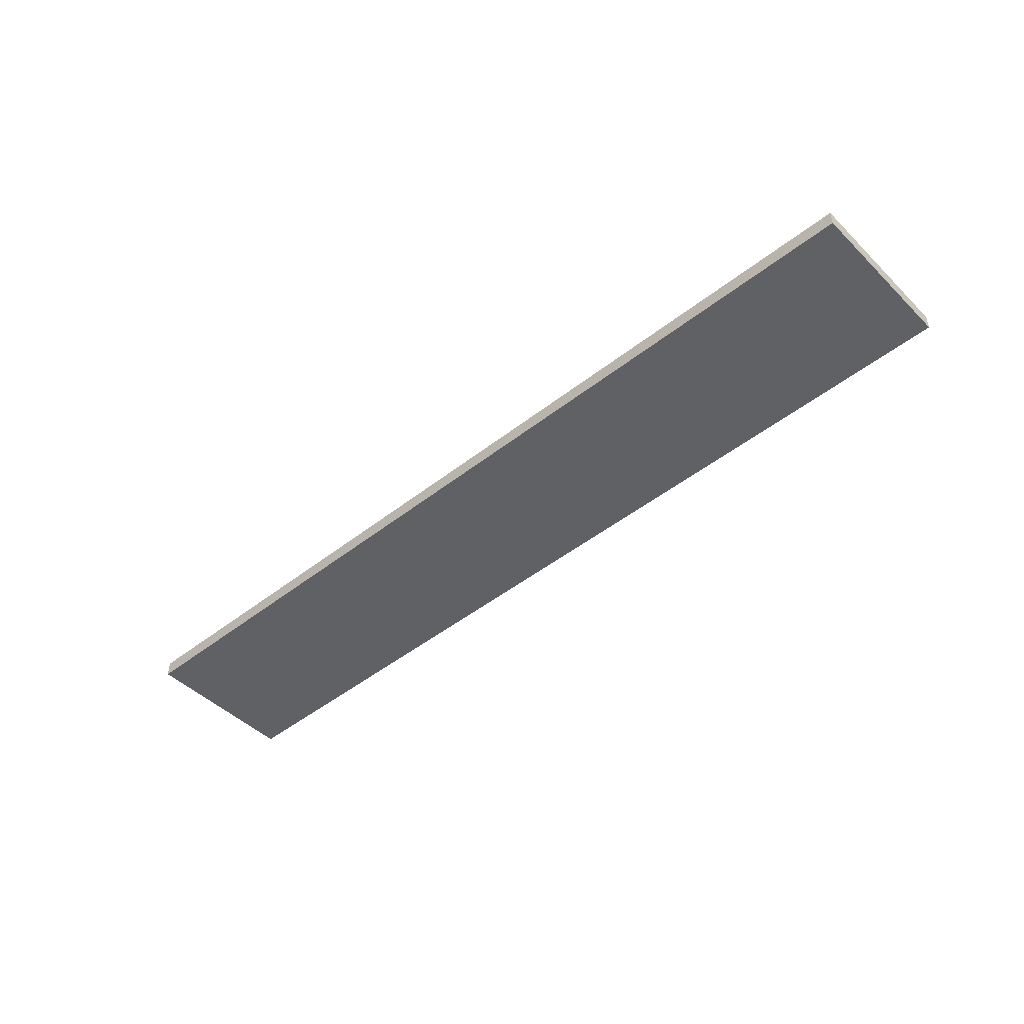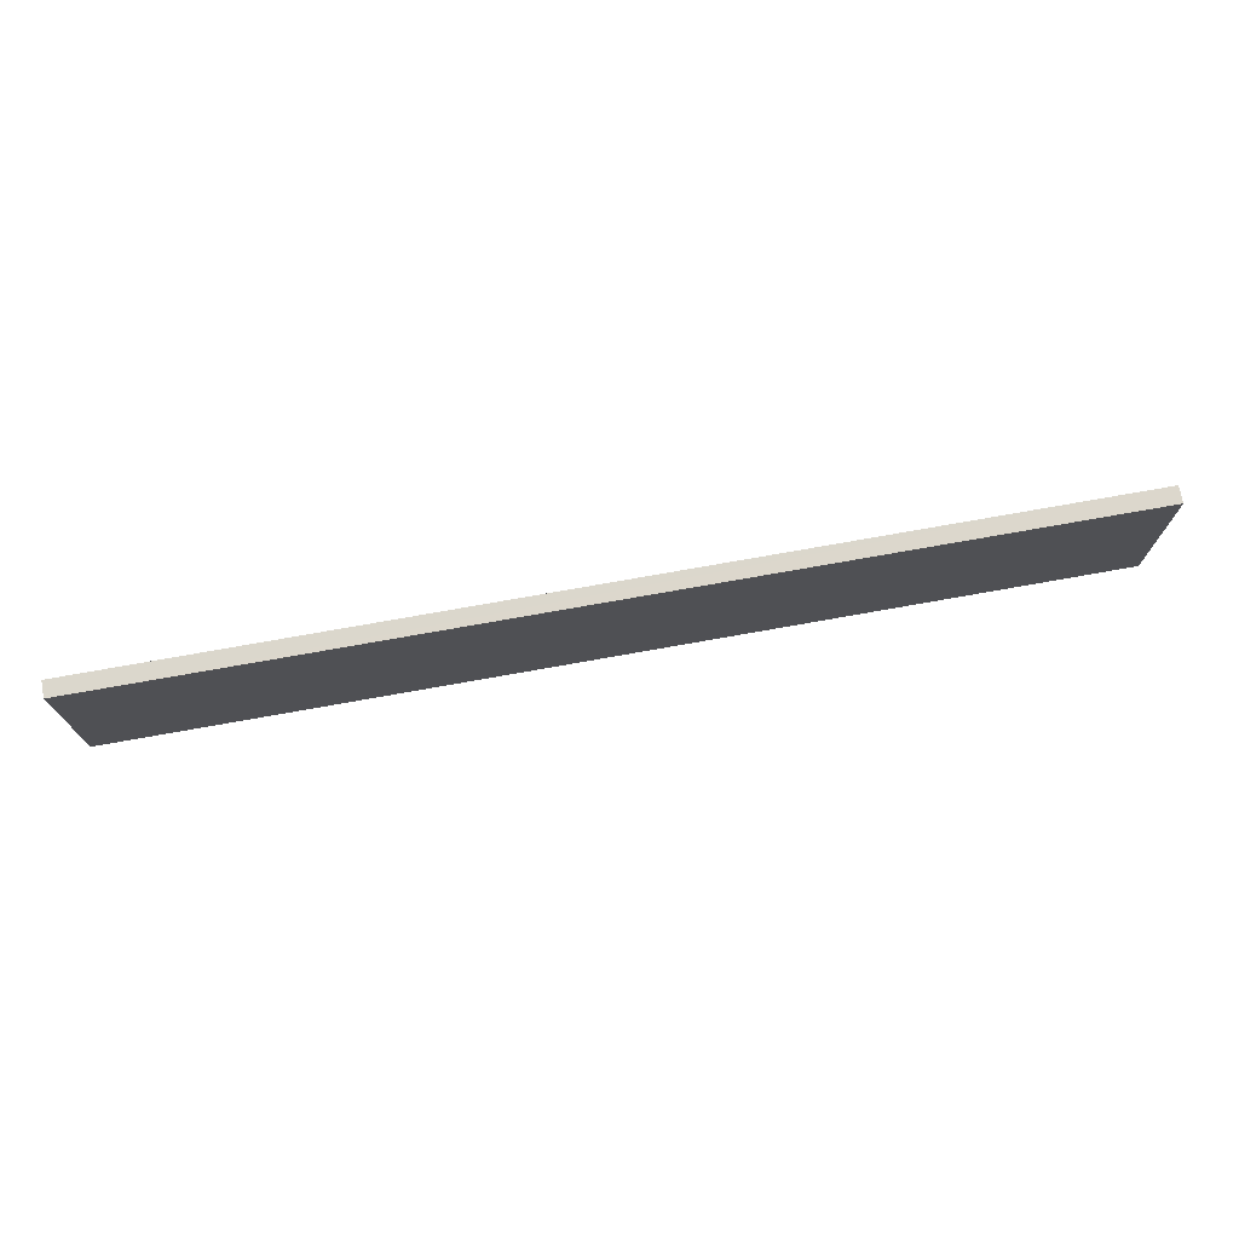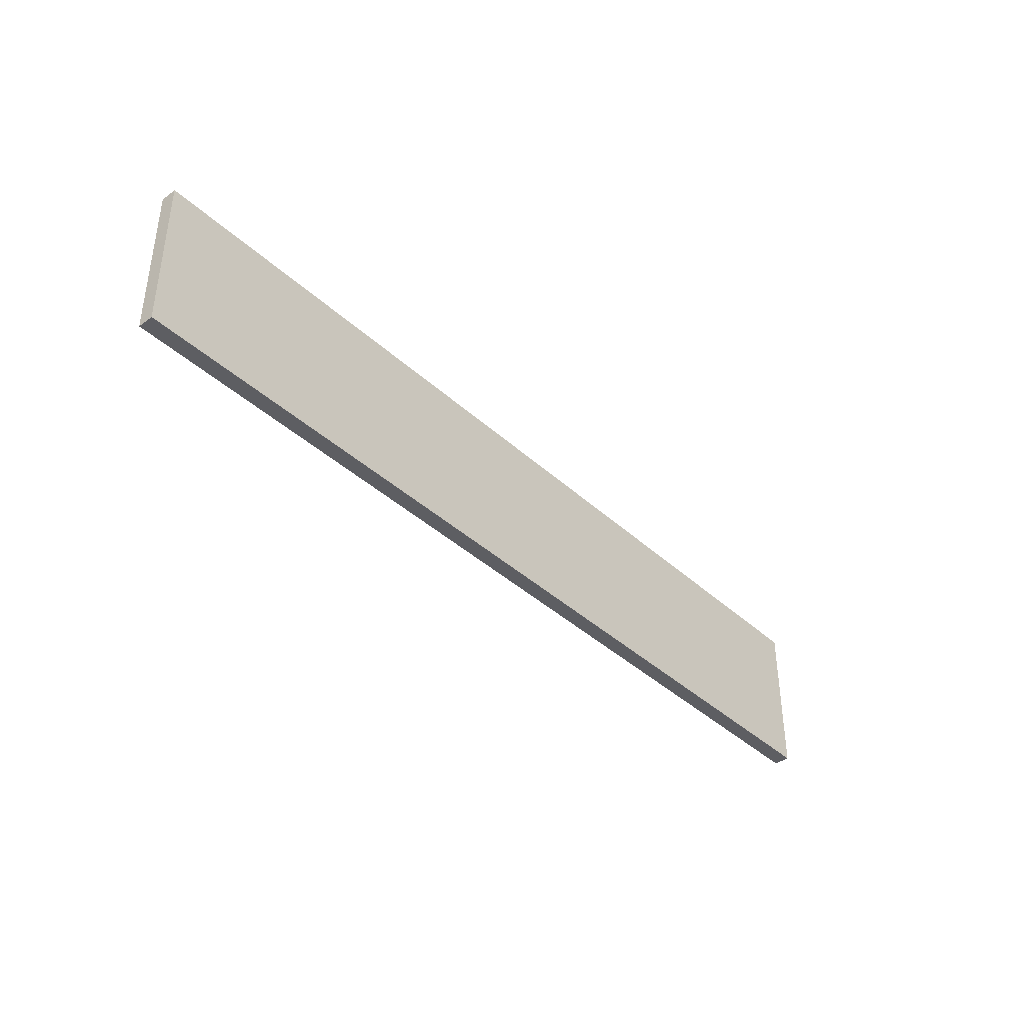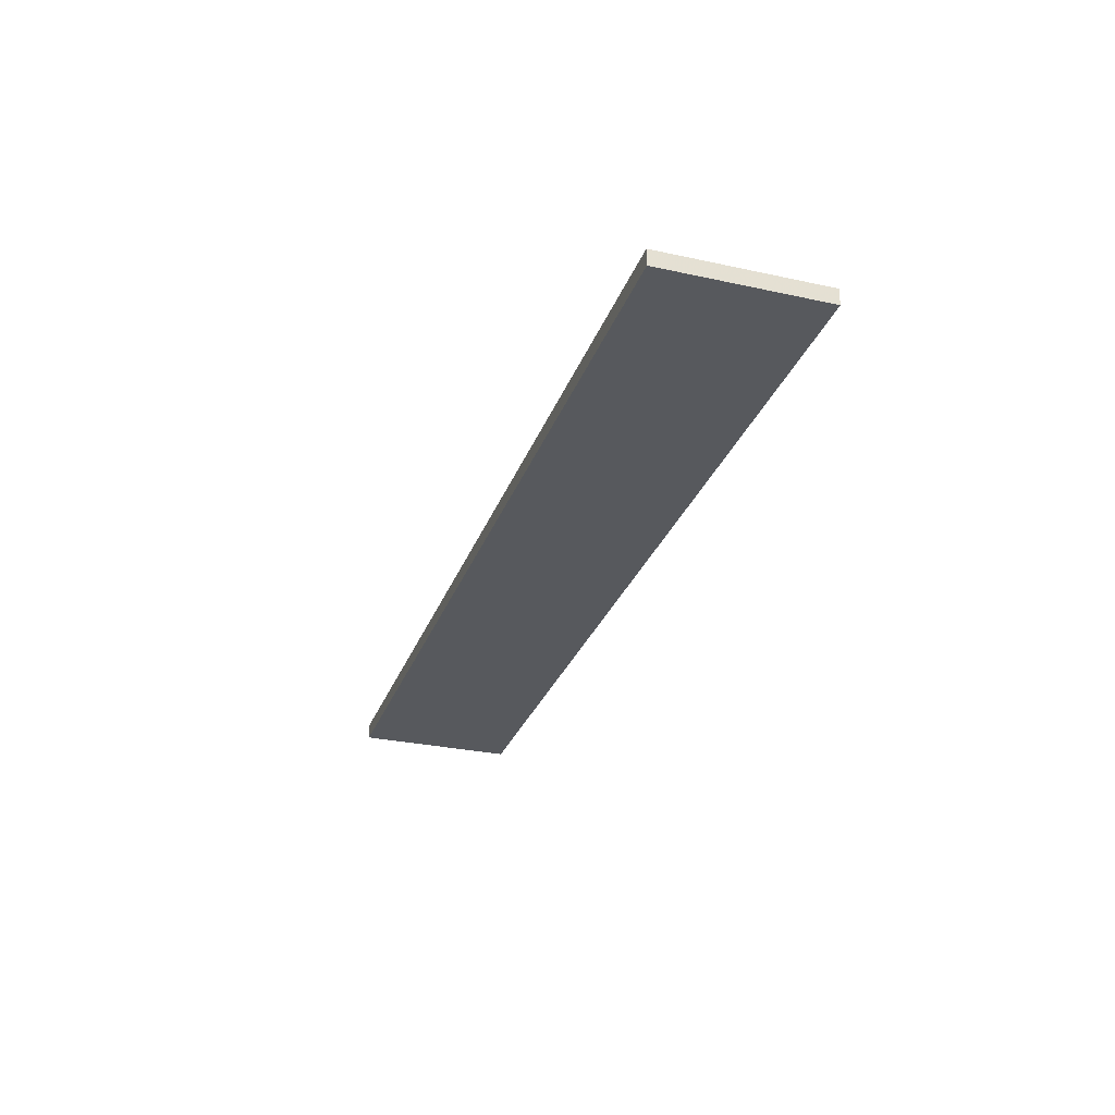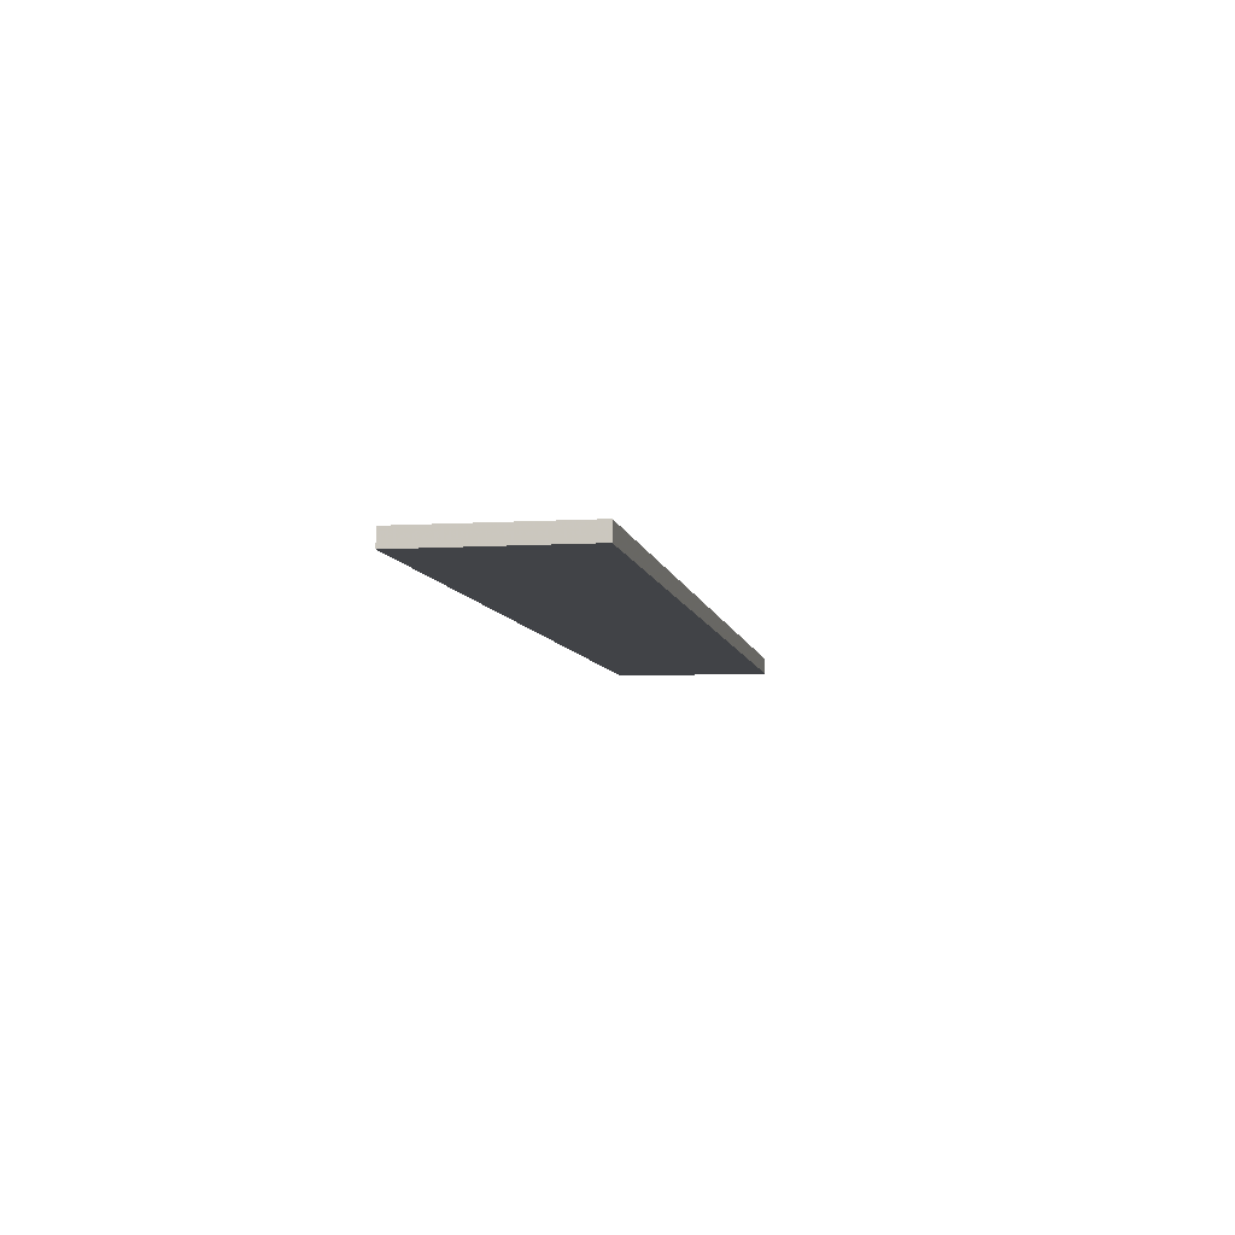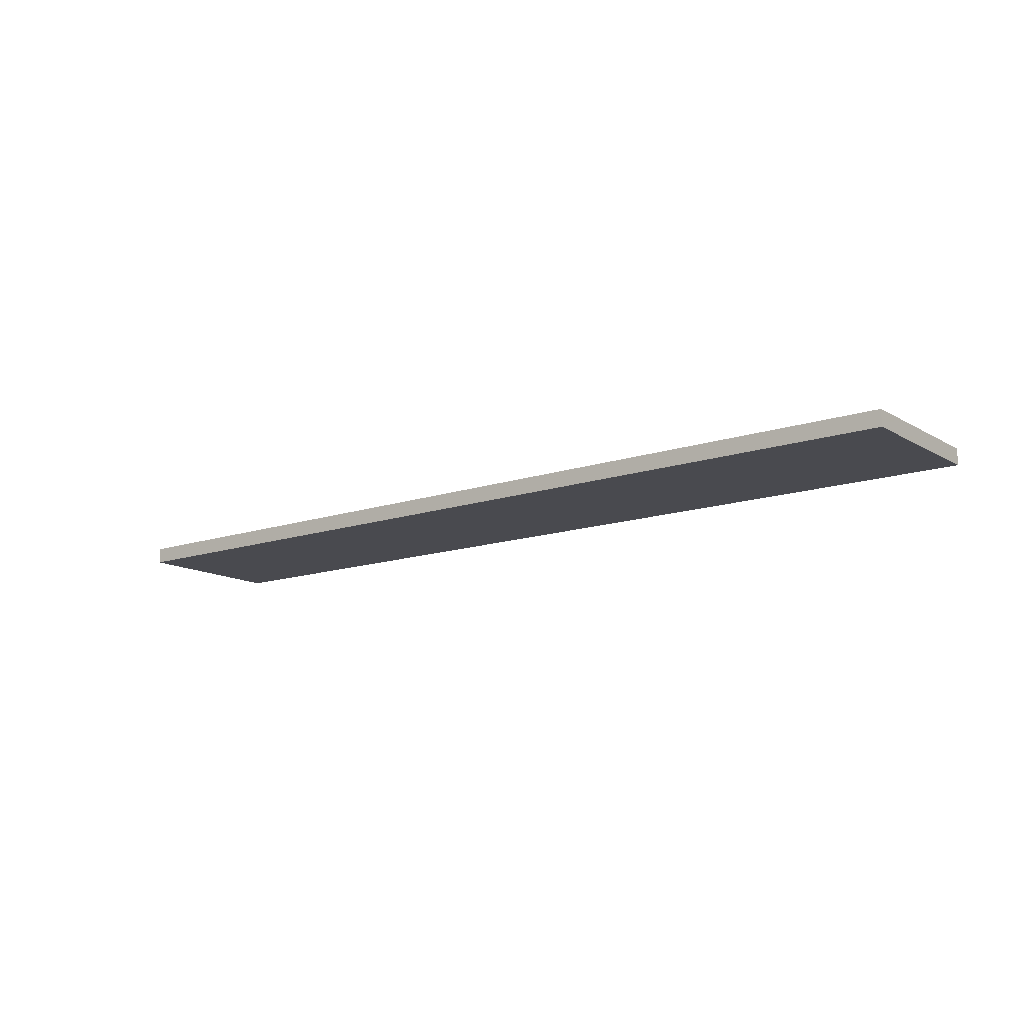
<metadata>
{"format":"obj","ext":"obj","renderer":"f3d","projection":"perspective","resolution":1024,"background":"white","views":[{"elev":-46.3,"azim":42.1,"up":"+Y"},{"elev":72.9,"azim":-10.2,"up":"+Z"},{"elev":-39.3,"azim":131.3,"up":"+Z"},{"elev":-29.1,"azim":-108.0,"up":"+Y"},{"elev":-6.9,"azim":100.2,"up":"+Y"},{"elev":-13.6,"azim":37.6,"up":"+Y"}]}
</metadata>
<code>
o 10108
v 2228 1864 13.15
v 2228 1864 13.15
v 2228 1864 13.15
v 2228 1864 13.25
v 2228 1864 13.25
v 2228 1864 13.25
v 2228 1864 13.15
v 2228 1864 13.15
v 2228 1864 13.15
v 2228 1864 13.25
v 2228 1864 13.15
v 2228 1864 13.25
v 2228 1864 13.25
v 2228 1864 13.25
v 2228 1864 13.25
v 2228 1864 13.25
v 2228 1864 13.15
v 2228 1864 13.25
v 2228 1864 13.15
v 2228 1864 13.25
v 2228 1864 13.25
v 2228 1864 13.15
v 2228 1864 13.25
v 2228 1864 13.25
v 2228 1864 13.15
v 2228 1864 13.15
v 2228 1864 13.25
v 2228 1864 13.15
v 2228 1864 13.15
f 1 2 3
f 1 4 5
f 6 2 7
f 8 9 7
f 10 7 11
f 12 13 14
f 14 15 16
f 17 15 18
f 19 20 21
f 22 23 20
f 24 25 26
f 27 28 29

</code>
